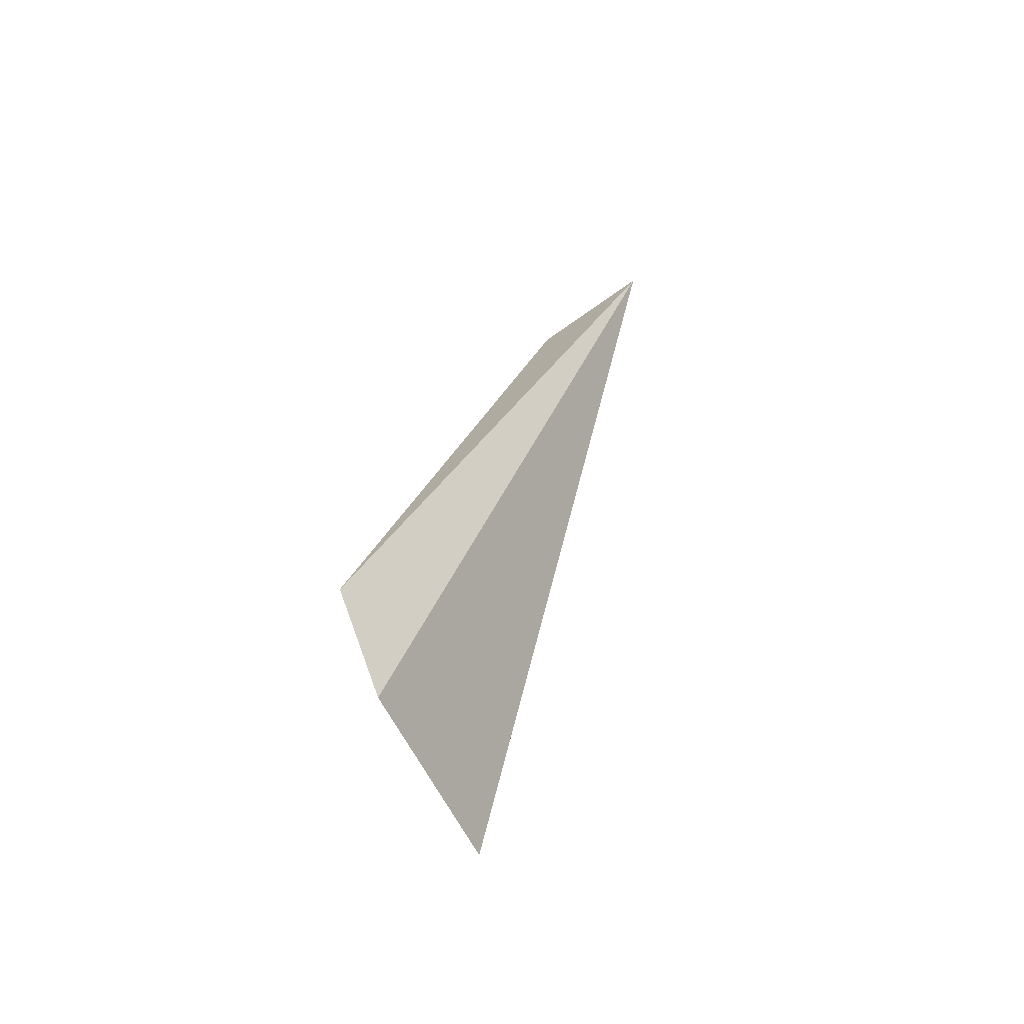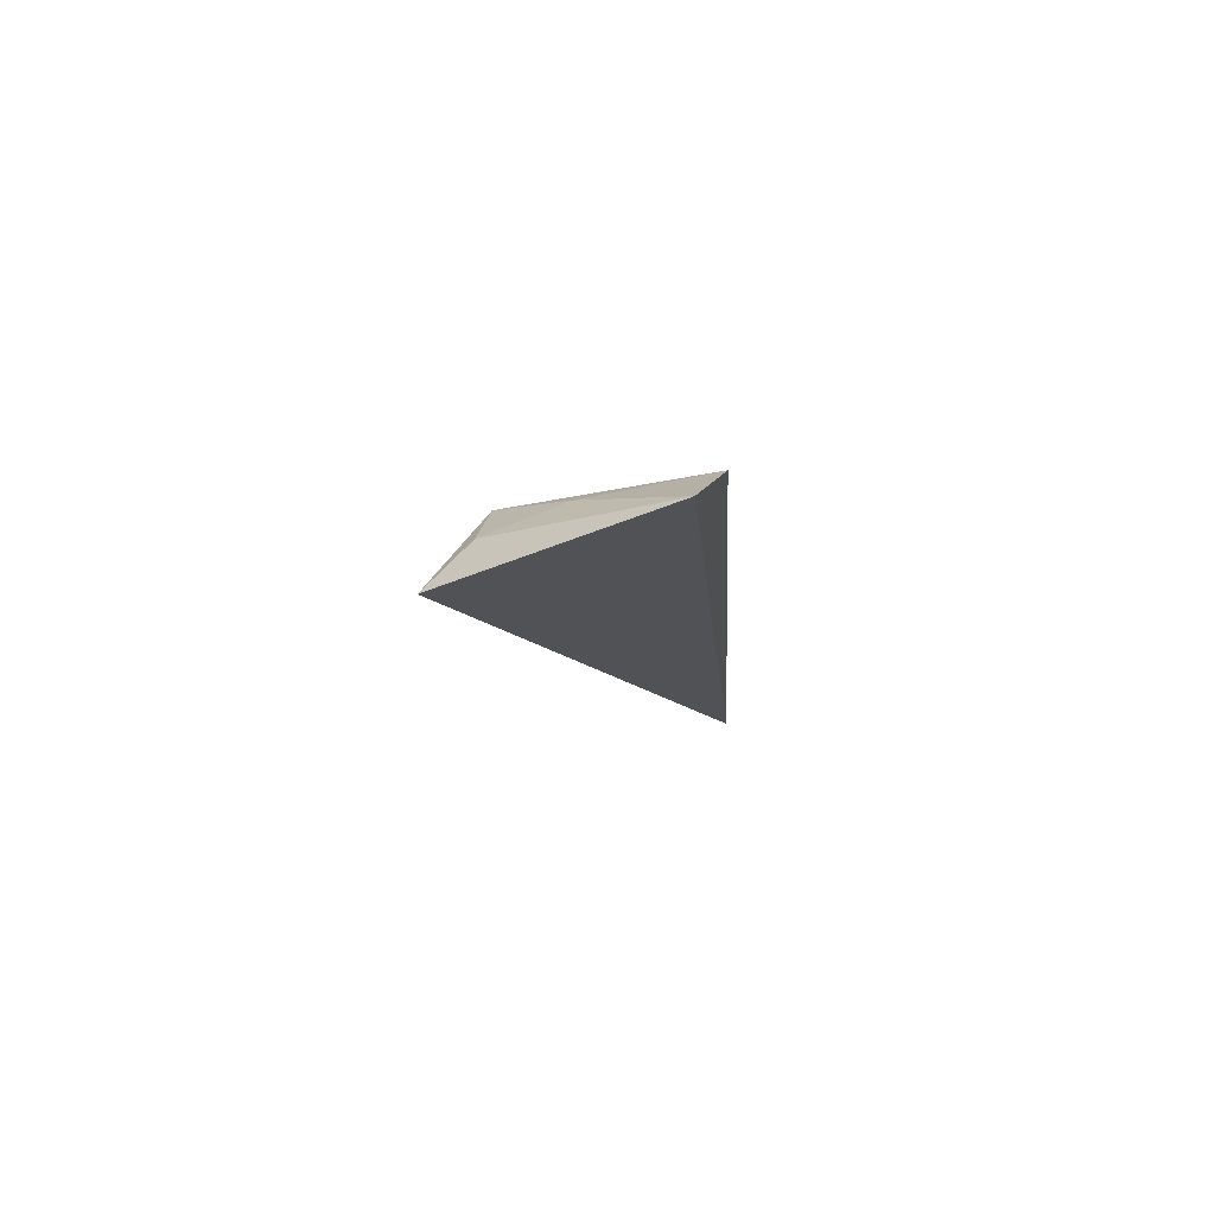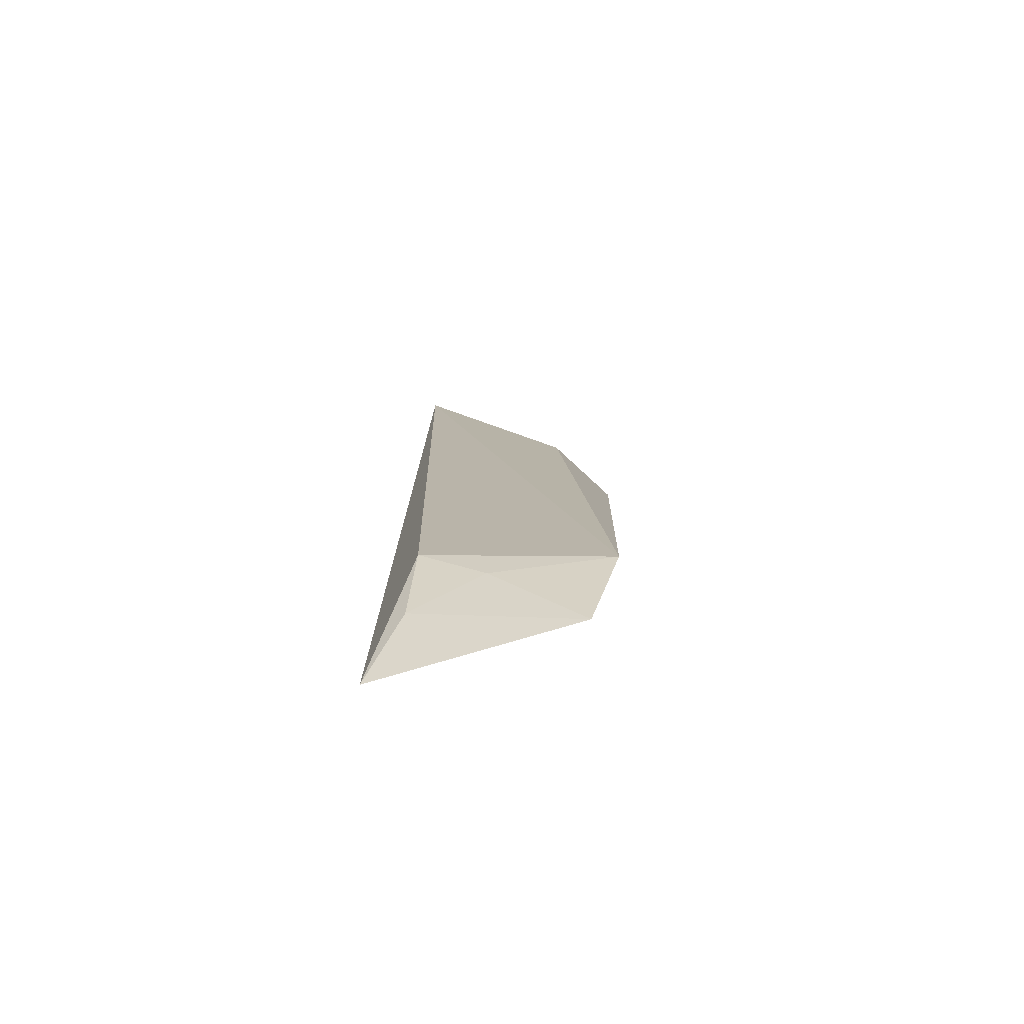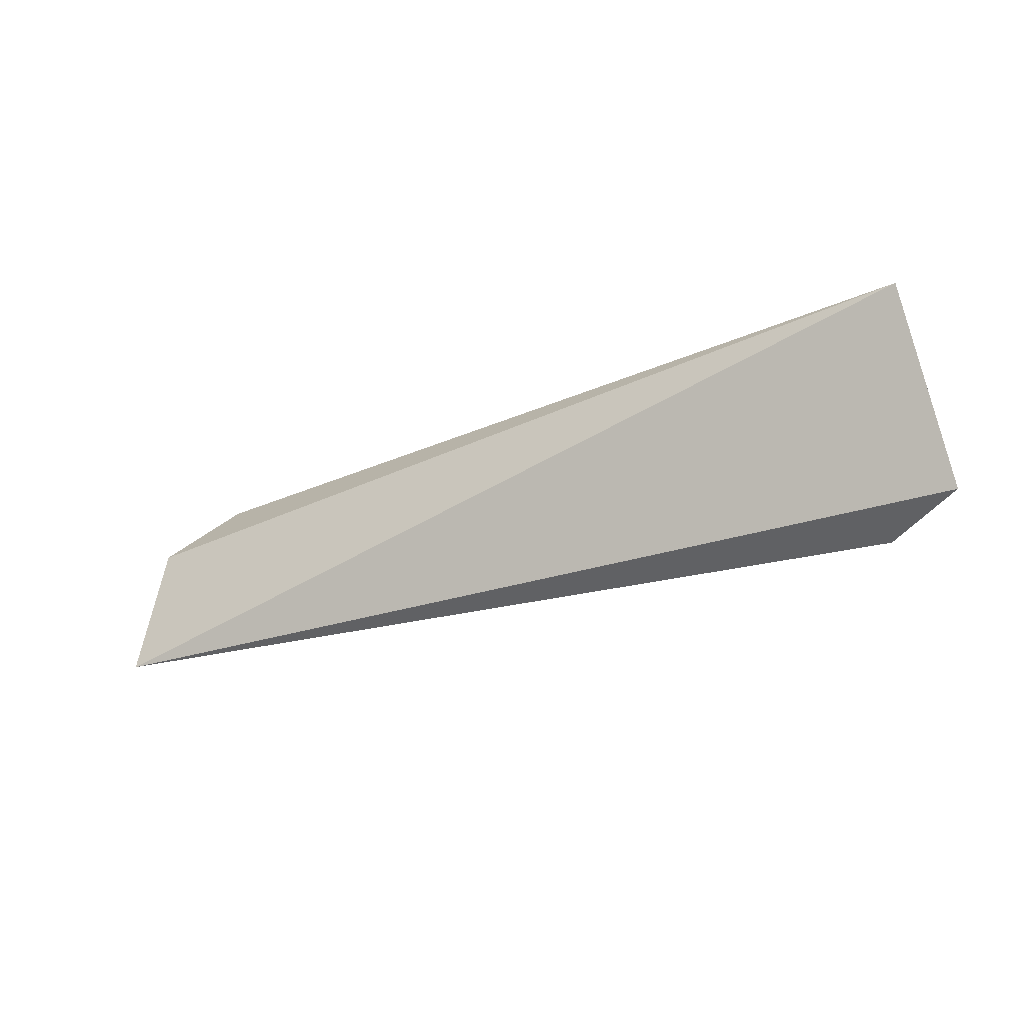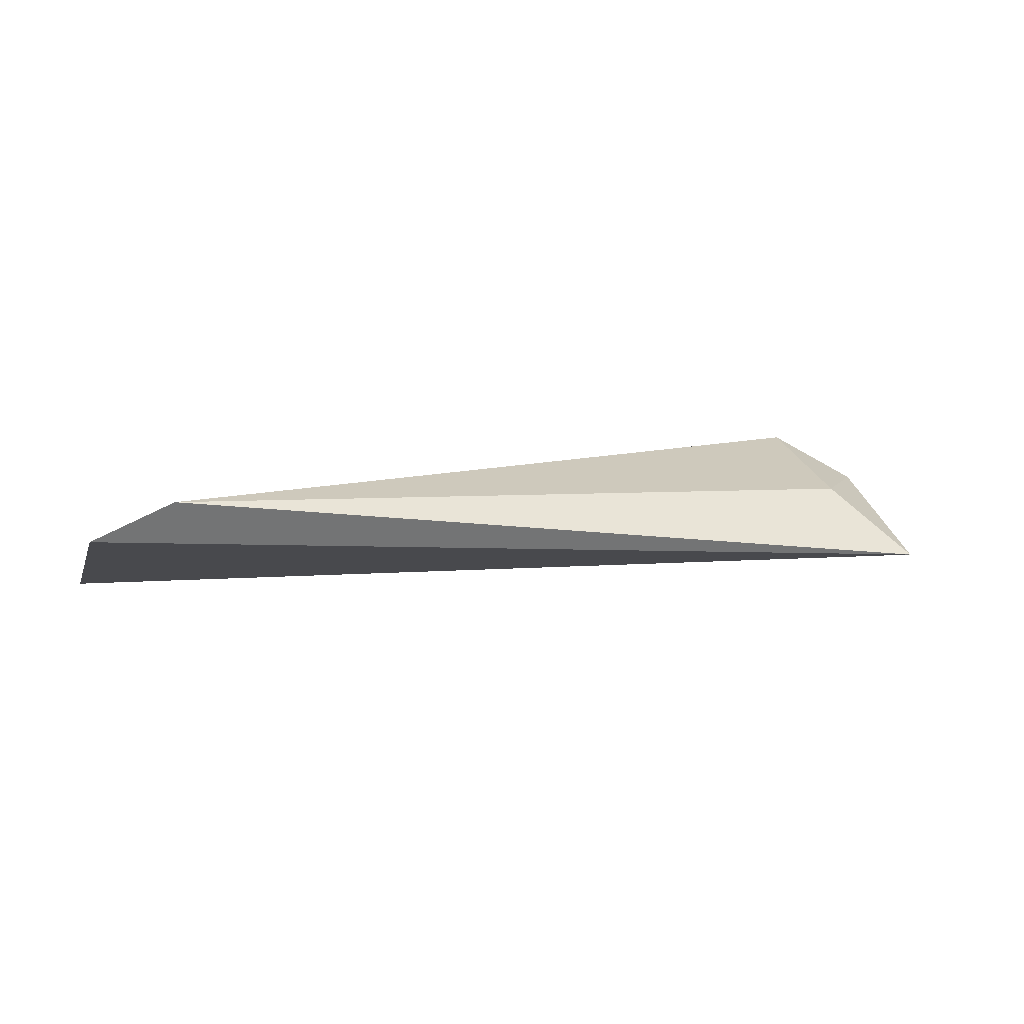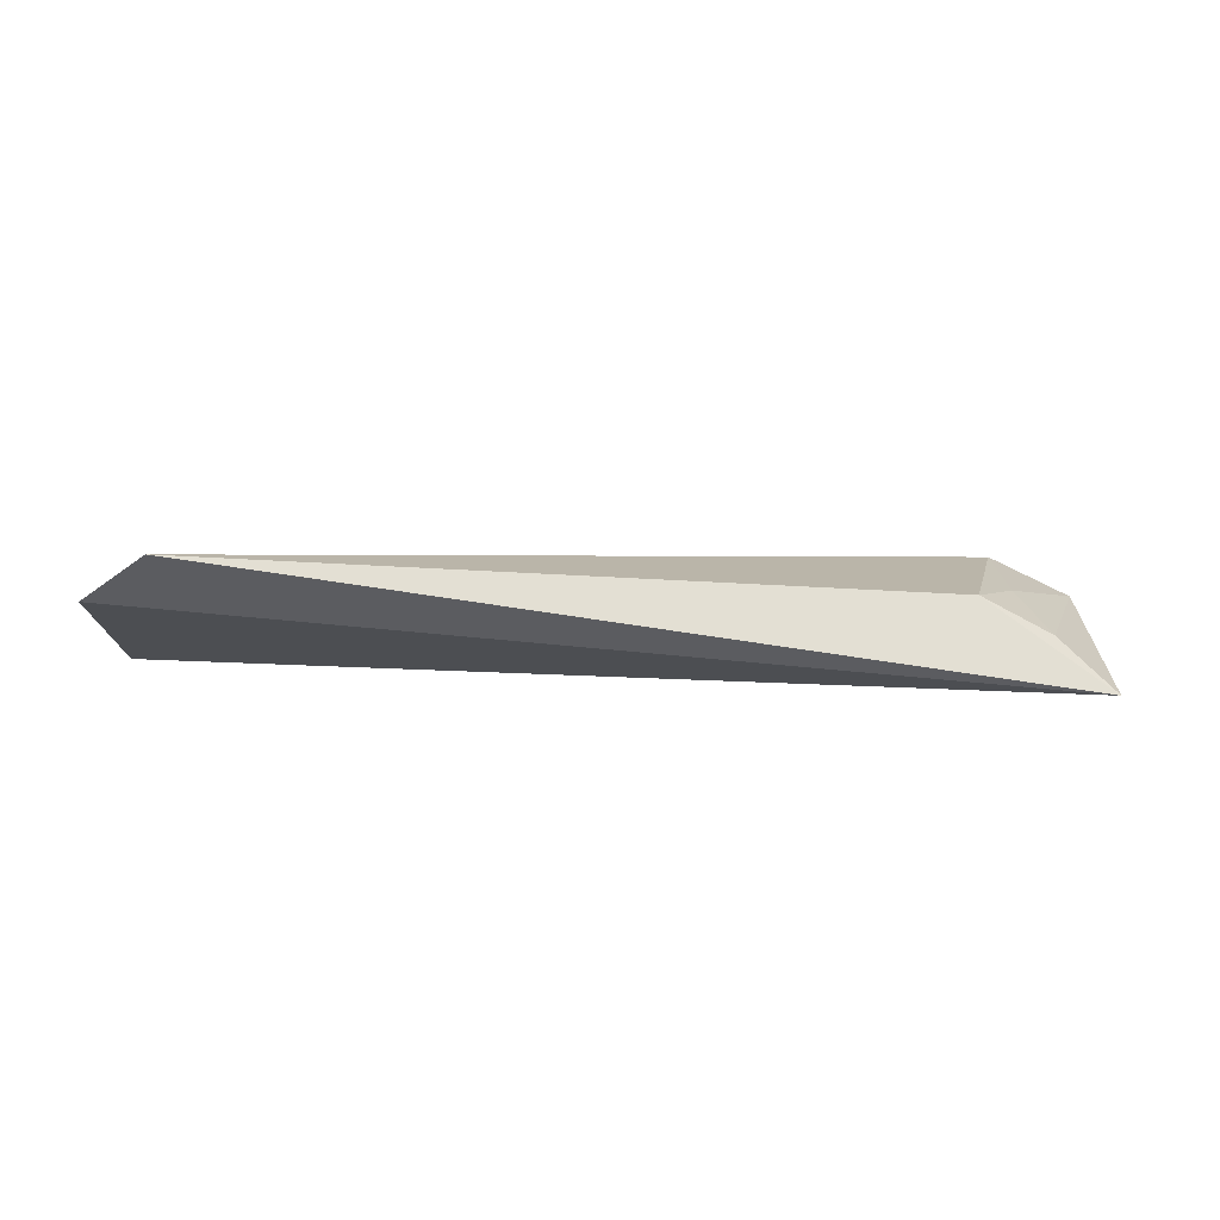
<metadata>
{"format":"obj","ext":"obj","renderer":"f3d","projection":"perspective","resolution":1024,"background":"white","views":[{"elev":24.9,"azim":100.7,"up":"+Y"},{"elev":-10.2,"azim":-88.4,"up":"+Z"},{"elev":10.1,"azim":-89.0,"up":"+Z"},{"elev":-24.2,"azim":-153.2,"up":"+Y"},{"elev":5.0,"azim":-23.9,"up":"+Z"},{"elev":7.9,"azim":171.5,"up":"+Z"}]}
</metadata>
<code>
v -0.05616 0.06589 0.08588
v -0.05131 0.06094 0.0822
v -0.1227 0.06693 0.07495
v -0.1188 0.06418 0.07888
v -0.1187 0.04968 0.08285
v -0.1133 0.06367 0.08181
v -0.05832 0.05341 0.0818
v -0.1246 0.05168 0.07993
v -0.05356 0.04796 0.07617
v -0.1175 0.05865 0.08141
f 1 2 3
f 6 1 3
f 6 3 4
f 6 5 1
f 7 2 1
f 7 1 5
f 8 4 3
f 9 3 2
f 9 2 7
f 9 8 3
f 9 7 5
f 9 5 8
f 10 6 4
f 10 4 8
f 10 8 5
f 10 5 6

</code>
